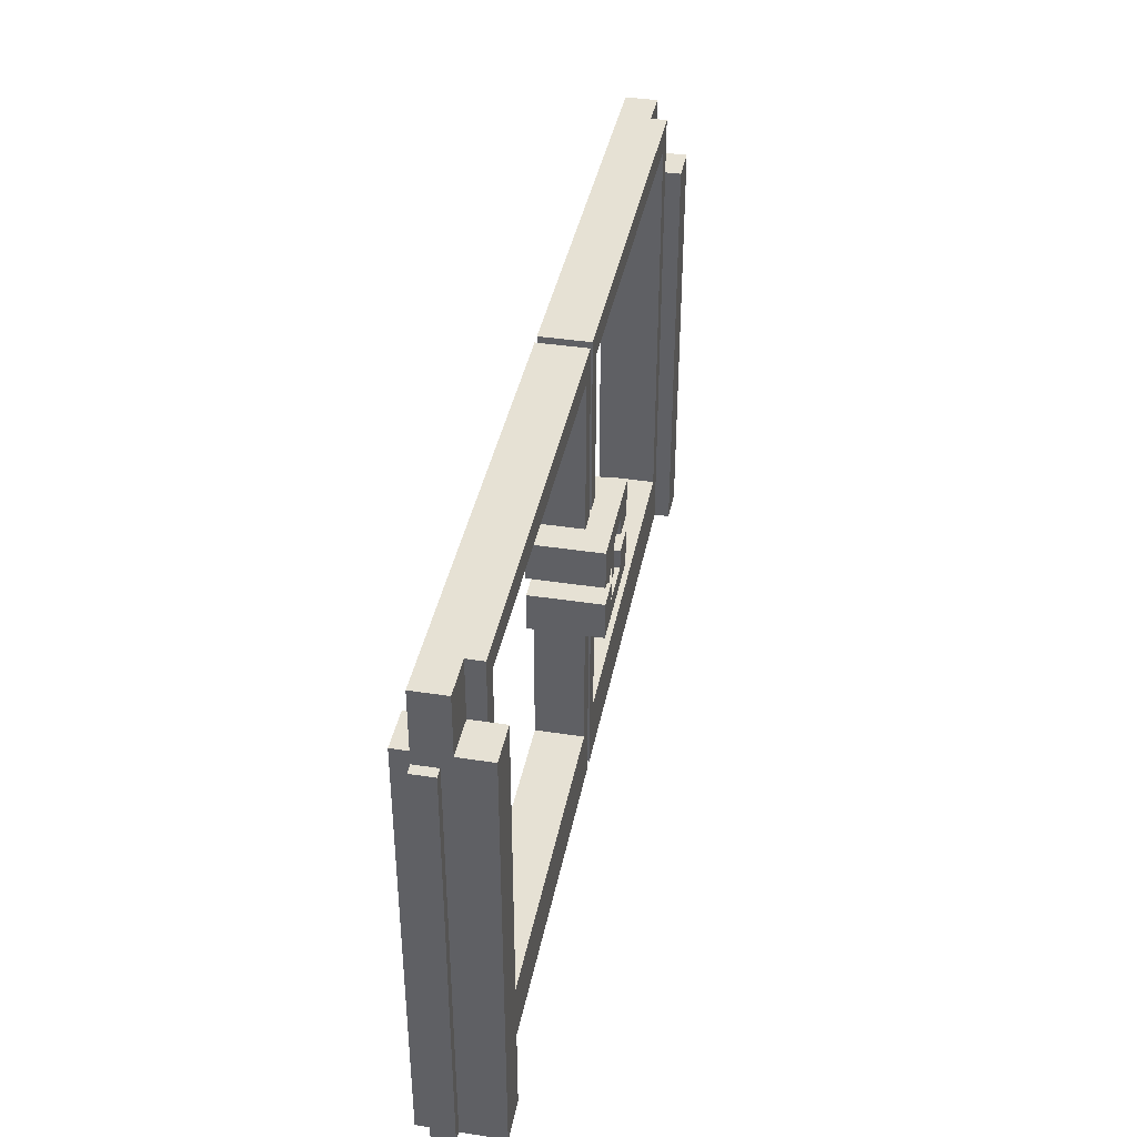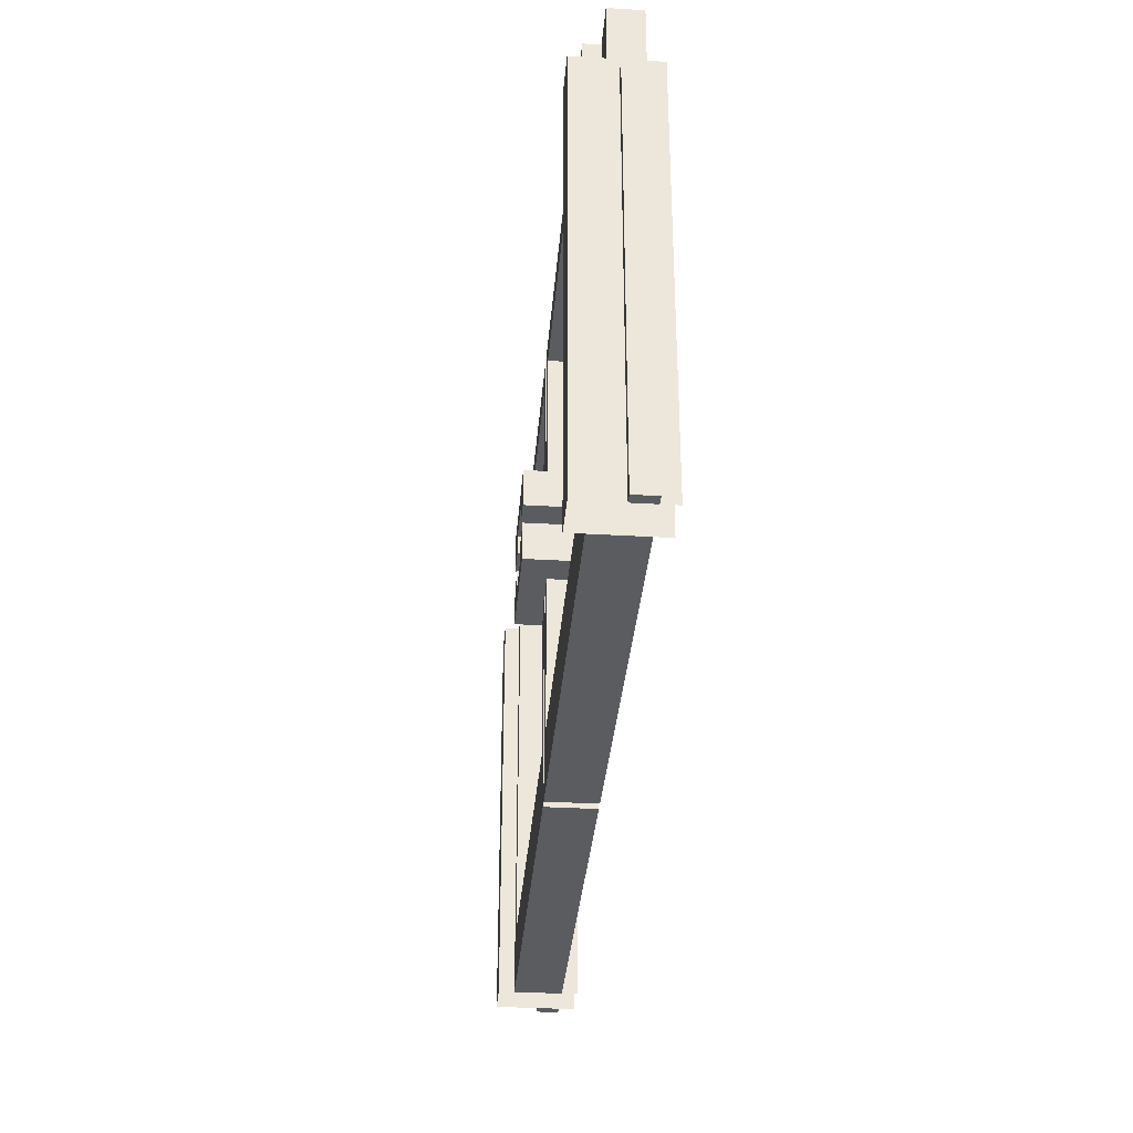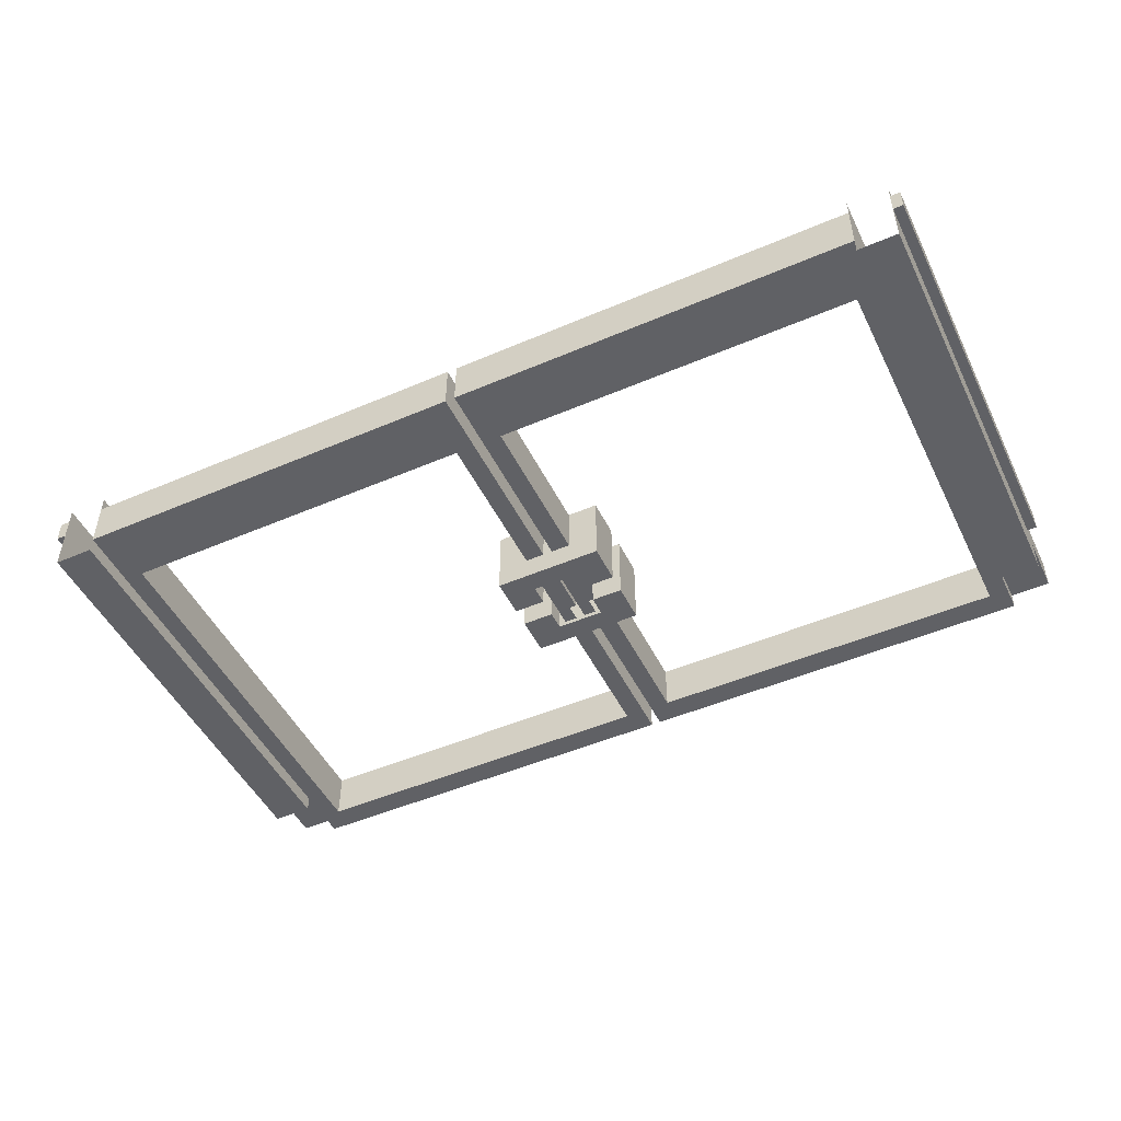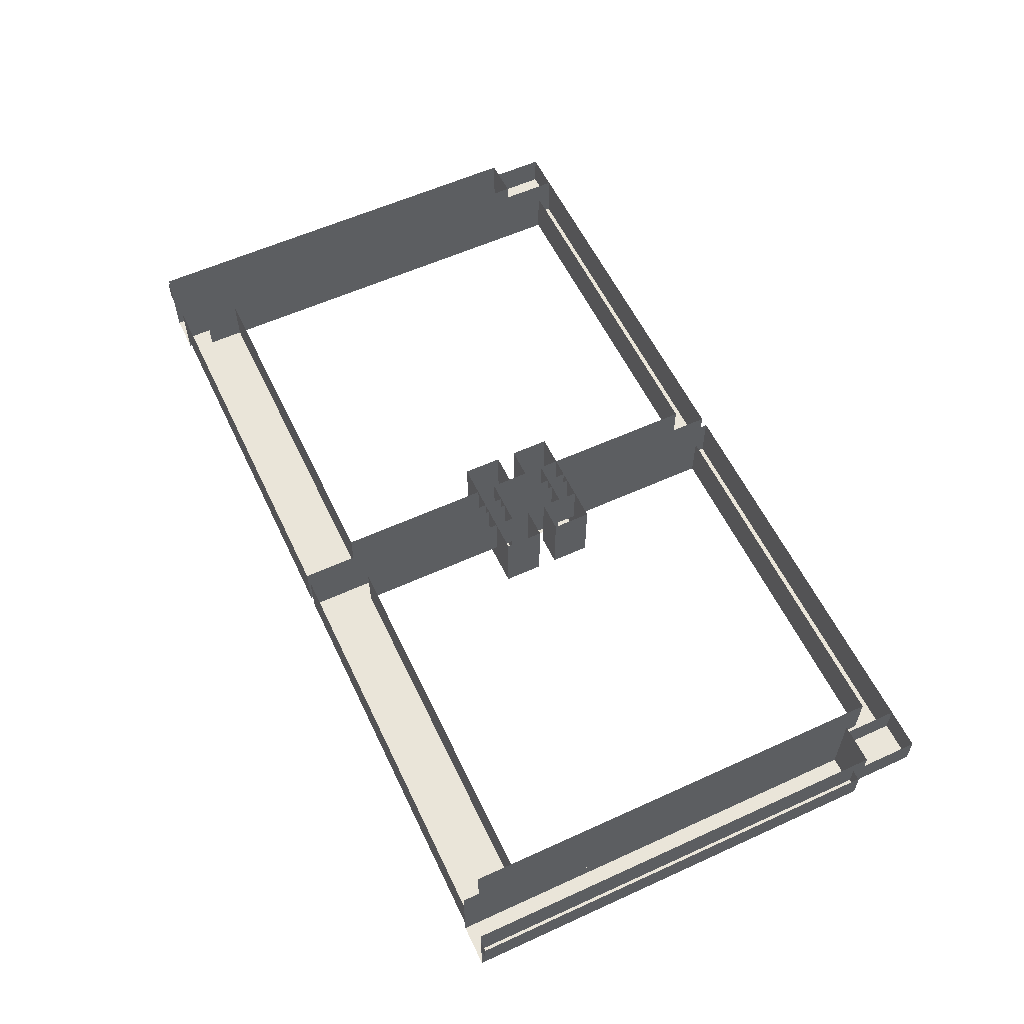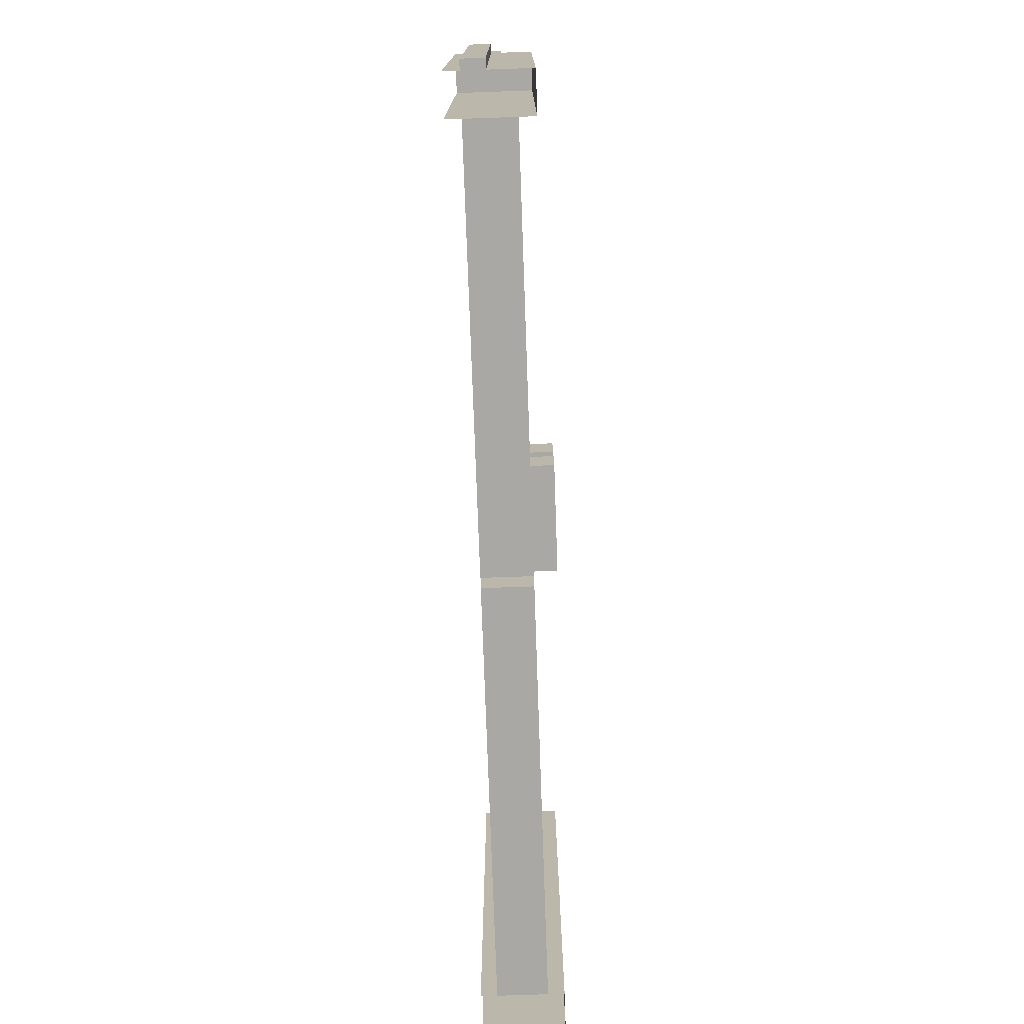
<metadata>
{"format":"obj","ext":"obj","renderer":"f3d","projection":"perspective","resolution":1024,"background":"white","views":[{"elev":39.1,"azim":-79.1,"up":"+Z"},{"elev":-33.7,"azim":85.4,"up":"+Z"},{"elev":-48.9,"azim":-154.5,"up":"+Y"},{"elev":57.8,"azim":-115.3,"up":"+Y"},{"elev":-75.2,"azim":-88.0,"up":"+Z"}]}
</metadata>
<code>
g gate_space_1
v 4.253 -0.4362 -0.02396
v 4.253 -0.4362 4.476
v 4.667 -0.4362 4.476
v 4.667 -0.4362 -0.02396
v 4.253 0.3914 -0.02396
v 4.253 0.3914 4.476
v 4.253 -0.4362 4.476
v 4.253 -0.4362 -0.02396
v 4.667 -0.4362 -0.02396
v 4.667 -0.4362 4.476
v 4.667 0.3914 4.476
v 4.667 0.3914 -0.02396
v -4.253 -0.4362 -0.02396
v -4.667 -0.4362 -0.02396
v -4.667 -0.4362 4.476
v -4.253 -0.4362 4.476
v -4.253 0.3914 -0.02396
v -4.253 -0.4362 -0.02396
v -4.253 -0.4362 4.476
v -4.253 0.3914 4.476
v -4.667 -0.4362 -0.02396
v -4.667 0.3914 -0.02396
v -4.667 0.3914 4.476
v -4.667 -0.4362 4.476
v 4.253 -0.4362 4.476
v 4.253 0.3914 4.476
v 4.667 0.3914 4.476
v 4.667 -0.4362 4.476
v -4.667 -0.4362 4.476
v -4.667 0.3914 4.476
v -4.253 0.3914 4.476
v -4.253 -0.4362 4.476
v -0.5688 -0.5224 3.225
v -0.5688 0.2276 3.225
v 0 -0.5224 3.225
v 0 0.2276 3.225
v -0.2442 -0.5224 2.819
v -0.5688 0.2276 2.819
v -0.5688 -0.5224 2.819
v -0.2442 0.2276 2.819
v -0.2442 -0.5224 3.022
v -0.2442 0.2276 2.819
v -0.2442 -0.5224 2.819
v -0.2442 0.2276 3.022
v -0.5688 -0.5224 2.819
v -0.5688 0.2276 3.225
v -0.5688 -0.5224 3.225
v -0.5688 0.2276 2.819
v -0.5688 -0.5224 3.225
v -0.2442 -0.5224 3.022
v -0.5688 -0.5224 2.819
v 0 -0.5224 3.225
v 0 -0.5224 3.022
v -0.2442 -0.5224 2.819
v 0 -0.5224 3.022
v 0 0.2276 3.022
v -0.2442 -0.5224 3.022
v -0.2442 0.2276 3.022
v 0.5688 0.2276 3.225
v 0 -0.5224 3.225
v 0 0.2276 3.225
v 0.5688 -0.5224 3.225
v 0.2442 -0.5224 2.819
v 0.5688 0.2276 2.819
v 0.2442 0.2276 2.819
v 0.5688 -0.5224 2.819
v 0.2442 -0.5224 3.022
v 0.2442 0.2276 2.819
v 0.2442 0.2276 3.022
v 0.2442 -0.5224 2.819
v 0.5688 -0.5224 2.819
v 0.5688 0.2276 3.225
v 0.5688 0.2276 2.819
v 0.5688 -0.5224 3.225
v 0.2442 -0.5224 3.022
v 0.5688 -0.5224 2.819
v 0.2442 -0.5224 2.819
v 0.5688 -0.5224 3.225
v 0 -0.5224 3.225
v 0 -0.5224 3.022
v 0 0.2276 3.022
v 0.2442 -0.5224 3.022
v 0.2442 0.2276 3.022
v 0 -0.5224 3.022
v -0.5688 -0.5224 2.211
v 0 -0.5224 2.211
v -0.5688 0.2276 2.211
v 0 0.2276 2.211
v -0.2442 -0.5224 2.617
v -0.5688 -0.5224 2.617
v -0.5688 0.2276 2.617
v -0.2442 0.2276 2.617
v -0.2442 -0.5224 2.414
v -0.2442 -0.5224 2.617
v -0.2442 0.2276 2.617
v -0.2442 0.2276 2.414
v -0.5688 -0.5224 2.617
v -0.5688 -0.5224 2.211
v -0.5688 0.2276 2.211
v -0.5688 0.2276 2.617
v -0.5688 -0.5224 2.211
v -0.5688 -0.5224 2.617
v -0.2442 -0.5224 2.414
v 0 -0.5224 2.211
v 0 -0.5224 2.414
v -0.2442 -0.5224 2.617
v 0 -0.5224 2.414
v -0.2442 -0.5224 2.414
v 0 0.2276 2.414
v -0.2442 0.2276 2.414
v 0.5688 0.2276 2.211
v 0 0.2276 2.211
v 0 -0.5224 2.211
v 0.5688 -0.5224 2.211
v 0.2442 -0.5224 2.617
v 0.2442 0.2276 2.617
v 0.5688 0.2276 2.617
v 0.5688 -0.5224 2.617
v 0.2442 -0.5224 2.414
v 0.2442 0.2276 2.414
v 0.2442 0.2276 2.617
v 0.2442 -0.5224 2.617
v 0.5688 -0.5224 2.617
v 0.5688 0.2276 2.617
v 0.5688 0.2276 2.211
v 0.5688 -0.5224 2.211
v 0.2442 -0.5224 2.414
v 0.2442 -0.5224 2.617
v 0.5688 -0.5224 2.617
v 0.5688 -0.5224 2.211
v 0 -0.5224 2.211
v 0 -0.5224 2.414
v 0 0.2276 2.414
v 0.2442 0.2276 2.414
v 0.2442 -0.5224 2.414
v 0 -0.5224 2.414
v -0.05206 -0.4764 2.395
v -0.1819 -0.4764 2.395
v -0.1819 -0.4764 3.074
v -0.05206 -0.4764 3.074
v 0.1745 -0.4764 2.395
v 0.04464 -0.4764 2.395
v 0.04464 -0.4764 3.074
v 0.1745 -0.4764 3.074
v 4.253 0.2276 5.08
v 4.667 0.2276 5.08
v 4.667 -0.1074 5.08
v 4.253 -0.1074 5.08
v 4.253 0.2276 4.476
v 4.253 0.2276 5.08
v 4.253 -0.1074 5.08
v 4.253 -0.1074 4.476
v 4.253 -0.1074 4.476
v 4.253 -0.1074 5.08
v 4.667 -0.1074 5.08
v 4.667 -0.1074 4.476
v 4.667 -0.1074 4.476
v 4.667 -0.1074 5.08
v 4.667 0.2276 5.08
v 4.667 0.2276 4.476
v -4.253 0.2276 5.08
v -4.253 -0.1074 5.08
v -4.667 -0.1074 5.08
v -4.667 0.2276 5.08
v -4.253 0.2276 4.476
v -4.253 -0.1074 4.476
v -4.253 -0.1074 5.08
v -4.253 0.2276 5.08
v -4.253 -0.1074 4.476
v -4.667 -0.1074 4.476
v -4.667 -0.1074 5.08
v -4.253 -0.1074 5.08
v -4.667 -0.1074 4.476
v -4.667 0.2276 4.476
v -4.667 0.2276 5.08
v -4.667 -0.1074 5.08
v -0.25 0.2276 0.601
v -0.25 0.2276 4.83
v -0.25 -0.2724 4.83
v -0.25 -0.2724 0.601
v -0.05 -0.2724 -0.02396
v -0.25 -0.2724 0.601
v -0.25 -0.2724 4.83
v -0.05 -0.2724 5.08
v -0.05 -0.2724 -0.02396
v -0.05 -0.2724 5.08
v -0.05 0.2276 5.08
v -0.05 0.2276 -0.02396
v -4.253 -0.2724 -0.02396
v -4.253 -0.2724 5.08
v -4.053 -0.2724 4.83
v -4.053 -0.2724 0.601
v -4.253 -0.2724 -0.02396
v -4.253 0.2276 -0.02396
v -4.253 0.2276 5.08
v -4.253 -0.2724 5.08
v -0.25 -0.2724 4.83
v -2.151 -0.2724 4.83
v -2.151 -0.2724 5.08
v -0.05 -0.2724 5.08
v -0.25 0.2276 4.83
v -2.151 0.2276 4.83
v -2.151 -0.2724 4.83
v -0.25 -0.2724 4.83
v -2.151 0.2276 4.83
v -4.053 0.2276 4.83
v -4.053 -0.2724 4.83
v -2.151 -0.2724 4.83
v -4.253 -0.2724 5.08
v -2.151 -0.2724 5.08
v -2.151 -0.2724 4.83
v -4.053 -0.2724 4.83
v -2.151 -0.2724 5.08
v -2.151 0.2276 5.08
v -0.05 0.2276 5.08
v -0.05 -0.2724 5.08
v -4.253 -0.2724 5.08
v -4.253 0.2276 5.08
v 0.25 0.2276 0.601
v 0.25 -0.2724 0.601
v 0.25 -0.2724 4.83
v 0.25 0.2276 4.83
v 0.05 -0.2724 -0.02396
v 0.05 -0.2724 5.08
v 0.25 -0.2724 4.83
v 0.25 -0.2724 0.601
v 0.05 -0.2724 -0.02396
v 0.05 0.2276 -0.02396
v 0.05 0.2276 5.08
v 0.05 -0.2724 5.08
v 4.253 -0.2724 -0.02396
v 4.053 -0.2724 0.601
v 4.053 -0.2724 4.83
v 4.253 -0.2724 5.08
v 4.253 -0.2724 -0.02396
v 4.253 -0.2724 5.08
v 4.253 0.2276 5.08
v 4.253 0.2276 -0.02396
v 0.25 -0.2724 4.83
v 0.05 -0.2724 5.08
v 2.151 -0.2724 5.08
v 2.151 -0.2724 4.83
v 2.151 -0.2724 4.83
v 2.151 0.2276 4.83
v 0.25 0.2276 4.83
v 0.25 -0.2724 4.83
v 2.151 0.2276 4.83
v 2.151 -0.2724 4.83
v 4.053 -0.2724 4.83
v 4.053 0.2276 4.83
v 4.253 -0.2724 5.08
v 4.053 -0.2724 4.83
v 2.151 -0.2724 4.83
v 2.151 -0.2724 5.08
v 2.151 -0.2724 5.08
v 0.05 -0.2724 5.08
v 0.05 0.2276 5.08
v 2.151 0.2276 5.08
v 4.253 -0.2724 5.08
v 4.253 0.2276 5.08
v -0.25 -0.2724 0.601
v -0.05 -0.2724 -0.02396
v -2.151 -0.2724 -0.02396
v -2.151 -0.2724 0.601
v -2.151 -0.2724 0.601
v -2.151 0.2276 0.601
v -0.25 0.2276 0.601
v -0.25 -0.2724 0.601
v -2.151 0.2276 0.601
v -2.151 -0.2724 0.601
v -4.053 -0.2724 0.601
v -4.053 0.2276 0.601
v -4.253 -0.2724 -0.02396
v -4.053 -0.2724 0.601
v -2.151 -0.2724 0.601
v -2.151 -0.2724 -0.02396
v -2.151 -0.2724 -0.02396
v -0.05 -0.2724 -0.02396
v -0.05 0.2276 -0.02396
v -2.151 0.2276 -0.02396
v -4.253 -0.2724 -0.02396
v -2.151 -0.2724 -0.02396
v -2.151 0.2276 -0.02396
v -4.253 0.2276 -0.02396
v 0.25 -0.2724 0.601
v 2.151 -0.2724 0.601
v 2.151 -0.2724 -0.02396
v 0.05 -0.2724 -0.02396
v 0.25 0.2276 0.601
v 2.151 0.2276 0.601
v 2.151 -0.2724 0.601
v 0.25 -0.2724 0.601
v 2.151 0.2276 0.601
v 4.053 0.2276 0.601
v 4.053 -0.2724 0.601
v 2.151 -0.2724 0.601
v 4.253 -0.2724 -0.02396
v 2.151 -0.2724 -0.02396
v 2.151 -0.2724 0.601
v 4.053 -0.2724 0.601
v 2.151 -0.2724 -0.02396
v 2.151 0.2276 -0.02396
v 0.05 0.2276 -0.02396
v 0.05 -0.2724 -0.02396
v 4.253 -0.2724 -0.02396
v 4.253 0.2276 -0.02396
v 2.151 0.2276 -0.02396
v 2.151 -0.2724 -0.02396
v 4.768 -0.001064 -0.02396
v 4.768 -0.001066 4.341
v 4.768 0.2276 4.341
v 4.768 0.2276 -0.02396
v 4.768 0.2276 -0.02396
v 4.667 0.2276 -0.02396
v 4.667 -0.001064 -0.02396
v 4.768 -0.001064 -0.02396
v 4.768 -0.001066 4.341
v 4.667 -0.001066 4.341
v 4.667 0.2276 4.341
v 4.768 0.2276 4.341
v 4.768 -0.001064 -0.02396
v 4.667 -0.001064 -0.02396
v 4.667 -0.001066 4.341
v 4.768 -0.001066 4.341
v -4.768 -0.001064 -0.02396
v -4.768 0.2276 -0.02396
v -4.768 0.2276 4.341
v -4.768 -0.001066 4.341
v -4.667 -0.001064 -0.02396
v -4.667 0.2276 -0.02396
v -4.768 0.2276 -0.02396
v -4.768 -0.001064 -0.02396
v -4.667 0.2276 4.341
v -4.667 -0.001066 4.341
v -4.768 -0.001066 4.341
v -4.768 0.2276 4.341
v -4.667 -0.001066 4.341
v -4.667 -0.001064 -0.02396
v -4.768 -0.001064 -0.02396
v -4.768 -0.001066 4.341
v -4.053 0.2276 4.83
v -4.053 0.2276 0.226
v -4.053 -0.2724 0.226
v -4.053 -0.2724 4.83
v 4.053 -0.2724 0.226
v 4.053 0.2276 0.226
v 4.053 0.2276 4.83
v 4.053 -0.2724 4.83
g gate_space_1_0
f 3 2 1
f 4 3 1
f 7 6 5
f 8 7 5
f 11 10 9
f 12 11 9
f 15 14 13
f 16 15 13
f 19 18 17
f 20 19 17
f 23 22 21
f 24 23 21
f 27 26 25
f 28 27 25
f 31 30 29
f 32 31 29
f 35 34 33
f 36 34 35
f 39 38 37
f 40 37 38
f 43 42 41
f 44 41 42
f 47 46 45
f 48 45 46
f 51 50 49
f 49 50 52
f 50 53 52
f 54 50 51
f 57 56 55
f 58 56 57
f 61 60 59
f 62 59 60
f 65 64 63
f 66 63 64
f 69 68 67
f 70 67 68
f 73 72 71
f 74 71 72
f 77 76 75
f 78 75 76
f 75 78 79
f 80 75 79
f 83 82 81
f 84 81 82
f 87 86 85
f 87 88 86
f 91 90 89
f 89 92 91
f 95 94 93
f 93 96 95
f 99 98 97
f 97 100 99
f 103 102 101
f 103 101 104
f 105 103 104
f 103 106 102
f 109 108 107
f 109 110 108
f 113 112 111
f 111 114 113
f 117 116 115
f 115 118 117
f 121 120 119
f 119 122 121
f 125 124 123
f 123 126 125
f 129 128 127
f 127 130 129
f 130 127 131
f 127 132 131
f 135 134 133
f 133 136 135
f 139 138 137
f 140 139 137
f 143 142 141
f 144 143 141
f 147 146 145
f 148 147 145
f 151 150 149
f 152 151 149
f 155 154 153
f 156 155 153
f 159 158 157
f 160 159 157
f 163 162 161
f 164 163 161
f 167 166 165
f 168 167 165
f 171 170 169
f 172 171 169
f 175 174 173
f 176 175 173
f 179 178 177
f 180 179 177
f 183 182 181
f 184 183 181
f 187 186 185
f 188 187 185
f 191 190 189
f 192 191 189
f 195 194 193
f 196 195 193
f 199 198 197
f 200 199 197
f 203 202 201
f 204 203 201
f 207 206 205
f 208 207 205
f 211 210 209
f 212 211 209
f 215 214 213
f 216 215 213
f 213 214 217
f 214 218 217
f 221 220 219
f 222 221 219
f 225 224 223
f 226 225 223
f 229 228 227
f 230 229 227
f 233 232 231
f 234 233 231
f 237 236 235
f 238 237 235
f 241 240 239
f 242 241 239
f 245 244 243
f 246 245 243
f 249 248 247
f 250 249 247
f 253 252 251
f 254 253 251
f 257 256 255
f 258 257 255
f 258 255 259
f 260 258 259
f 263 262 261
f 264 263 261
f 267 266 265
f 268 267 265
f 271 270 269
f 272 271 269
f 275 274 273
f 276 275 273
f 279 278 277
f 280 279 277
f 283 282 281
f 284 283 281
f 287 286 285
f 288 287 285
f 291 290 289
f 292 291 289
f 295 294 293
f 296 295 293
f 299 298 297
f 300 299 297
f 303 302 301
f 304 303 301
f 307 306 305
f 308 307 305
f 311 310 309
f 312 311 309
f 315 314 313
f 316 315 313
f 319 318 317
f 320 319 317
f 323 322 321
f 324 323 321
f 327 326 325
f 328 327 325
f 331 330 329
f 332 331 329
f 335 334 333
f 336 335 333
f 339 338 337
f 340 339 337
f 343 342 341
f 344 343 341
f 347 346 345
f 348 347 345

</code>
